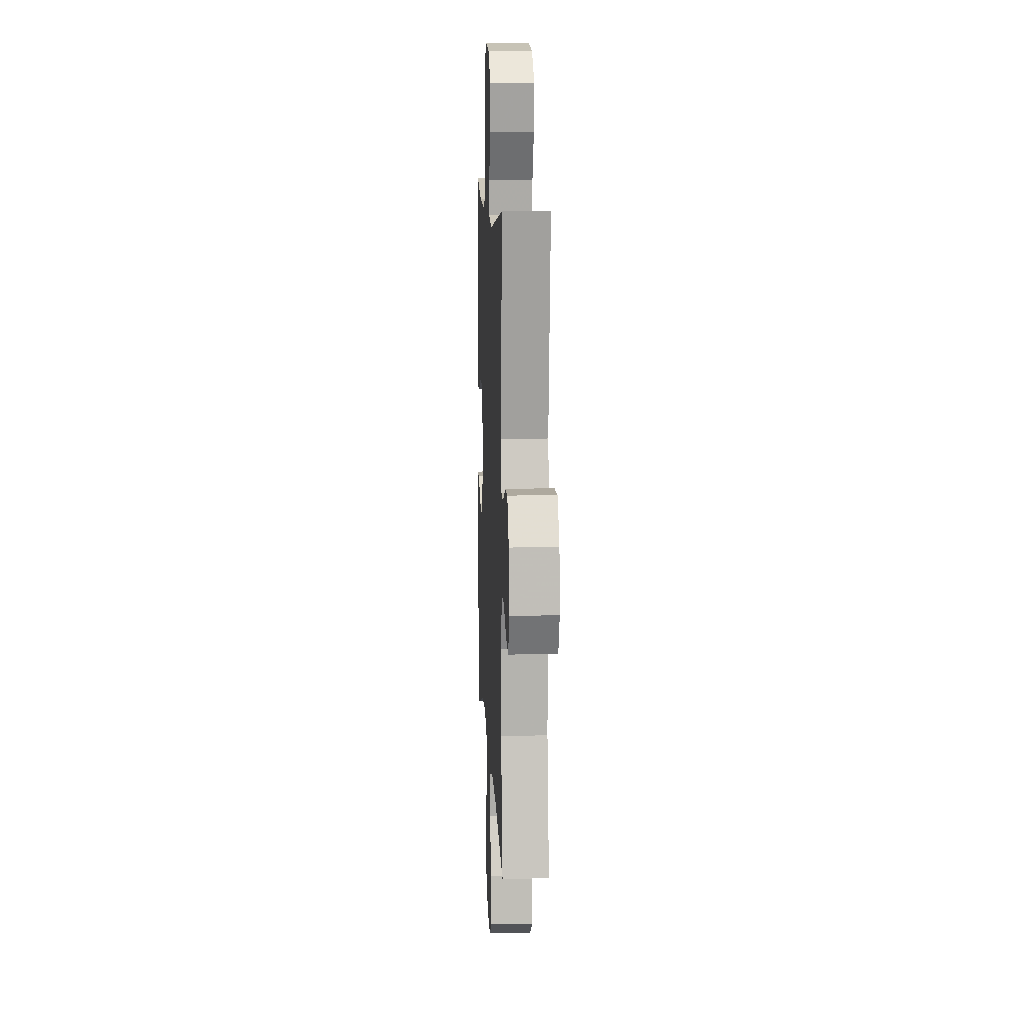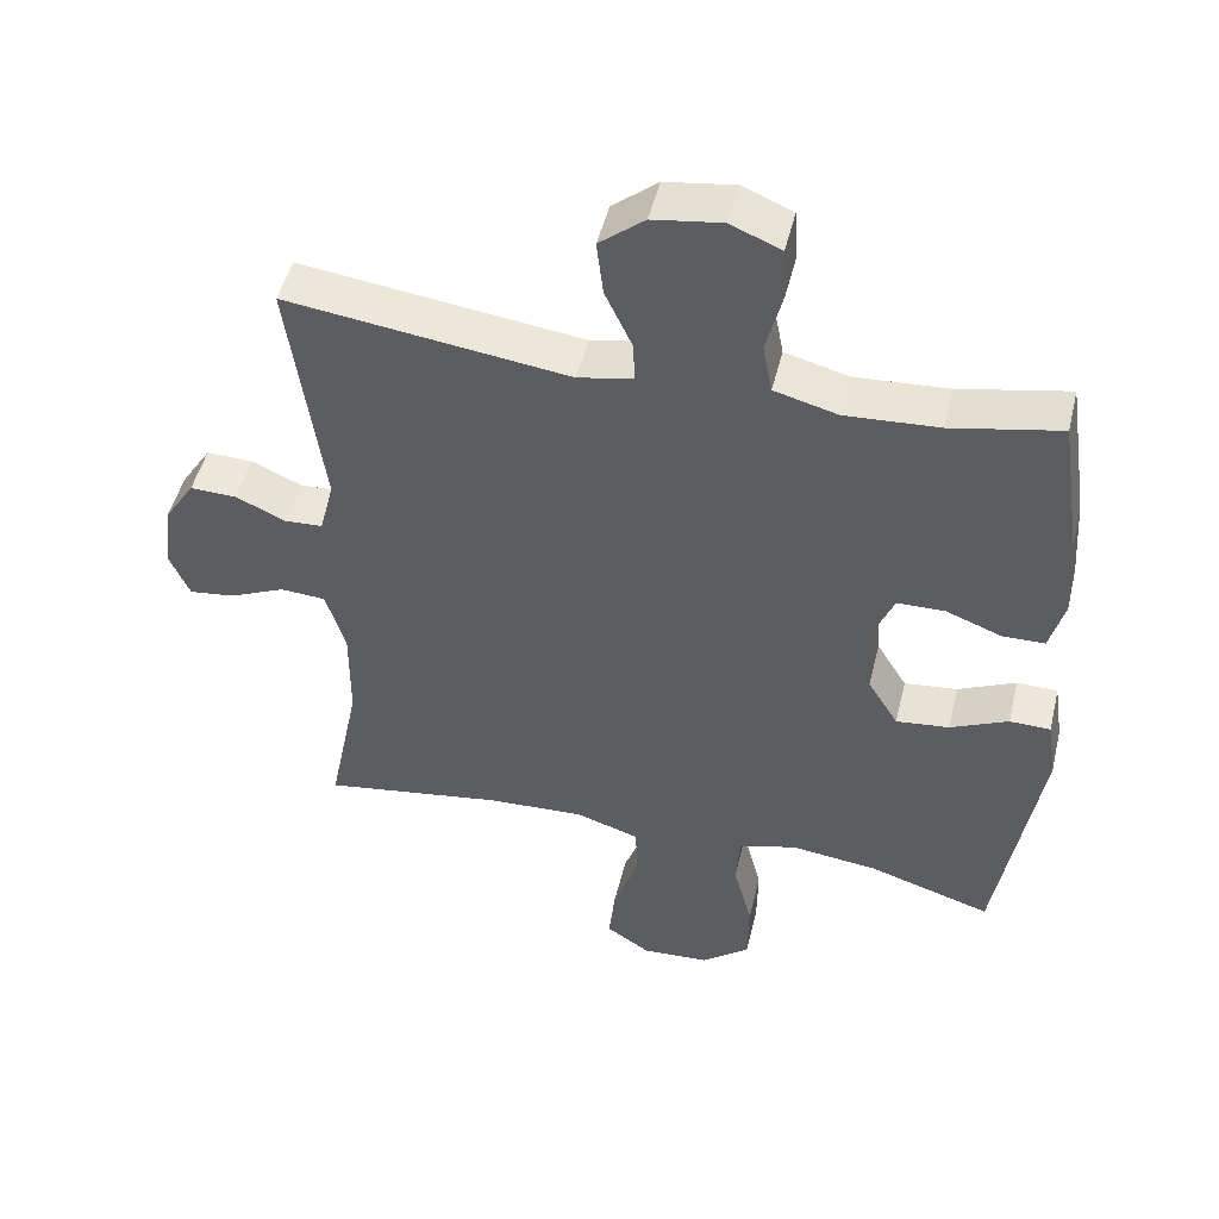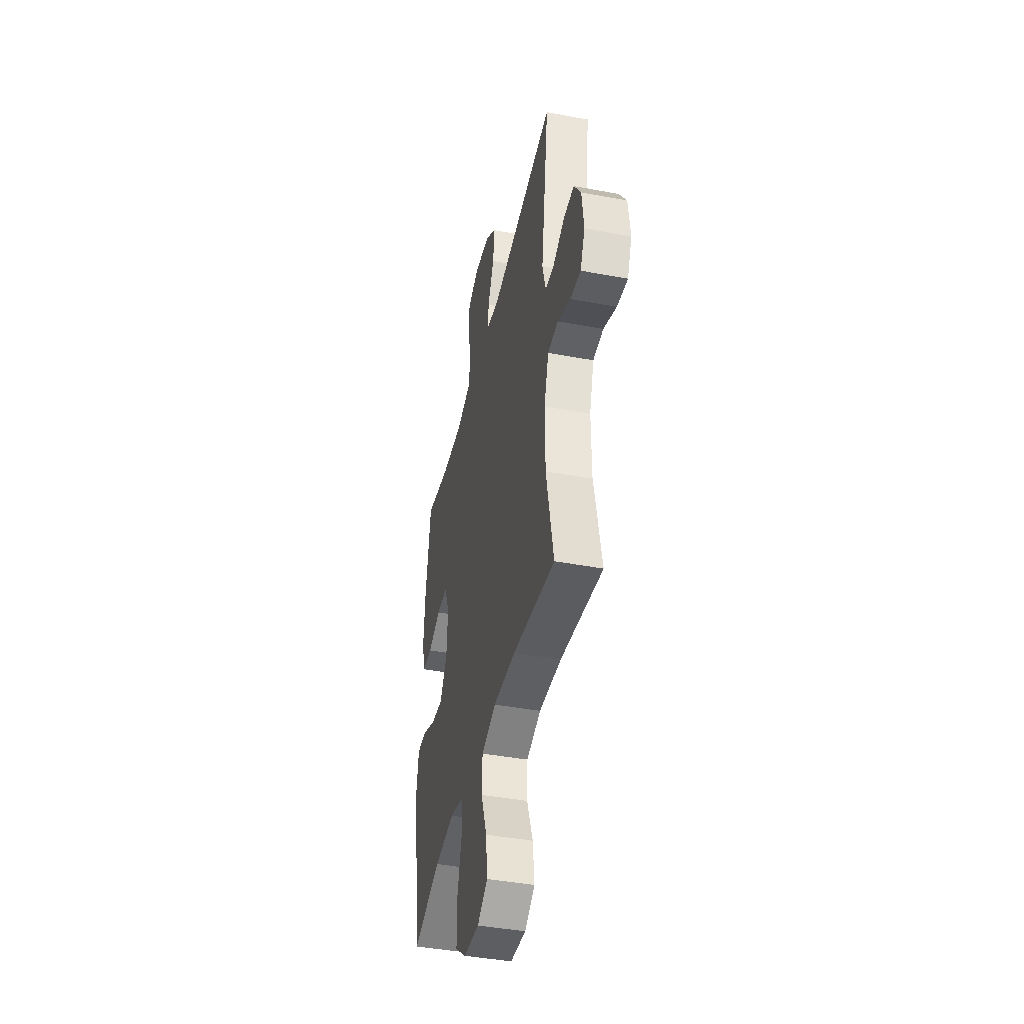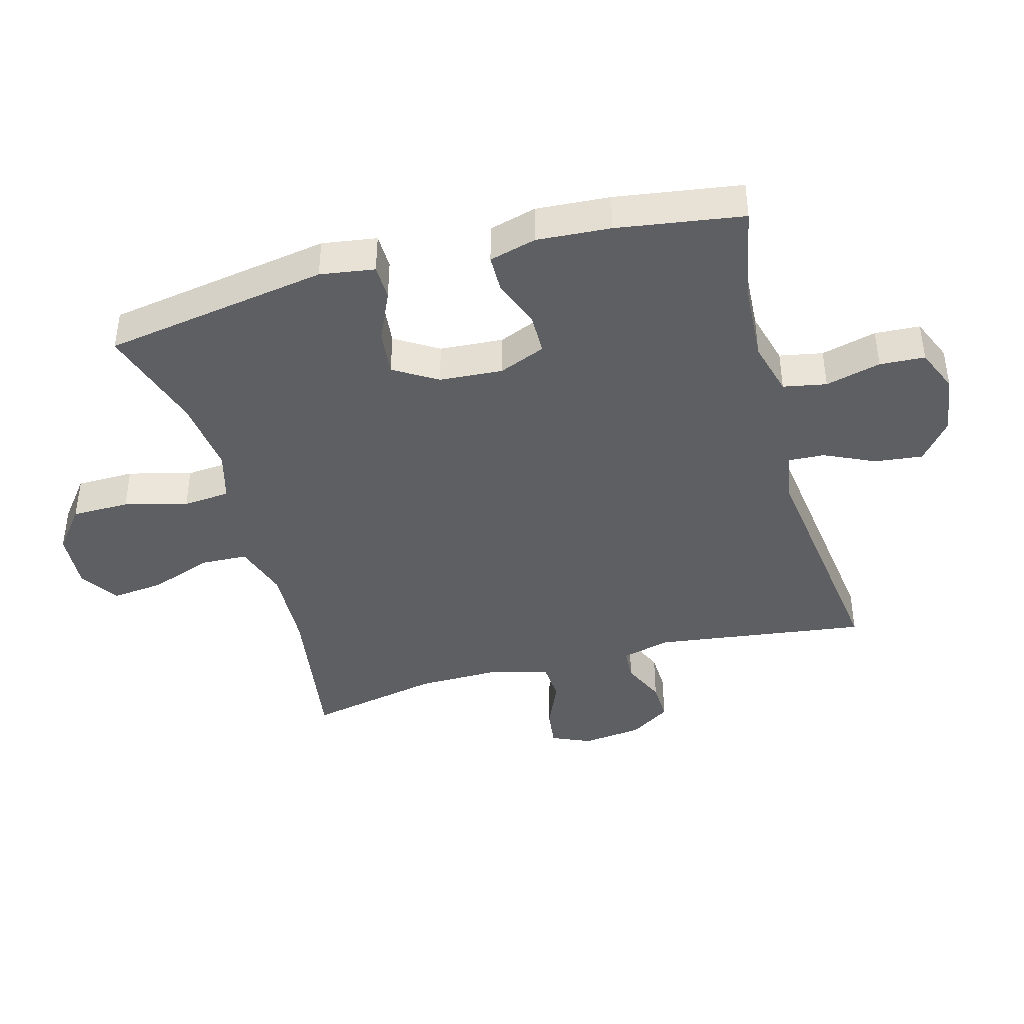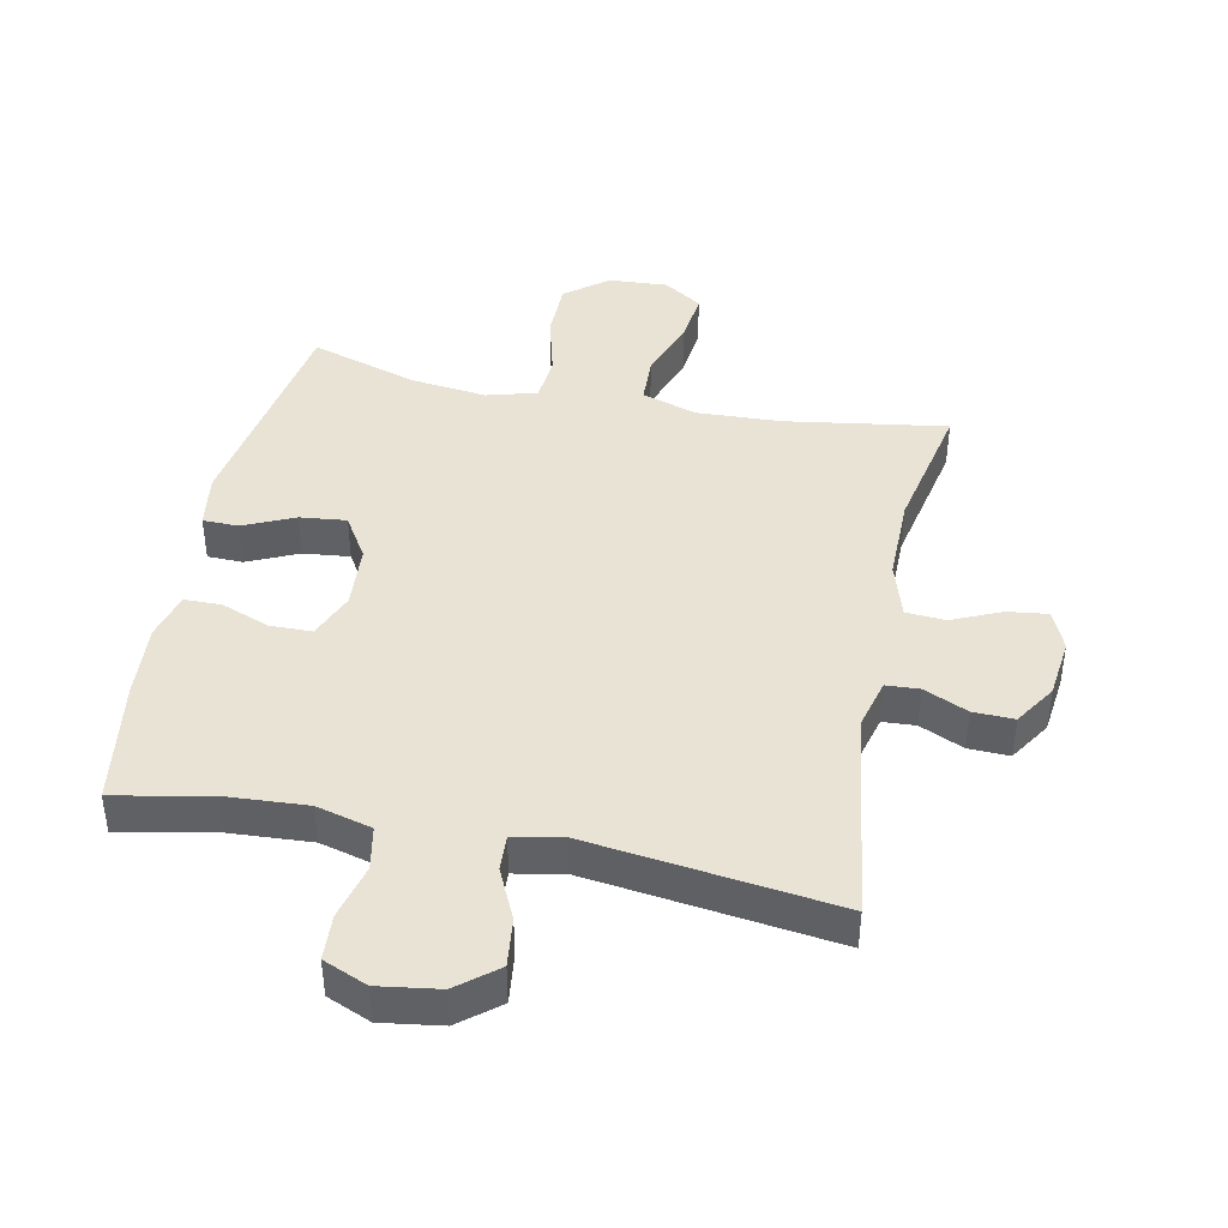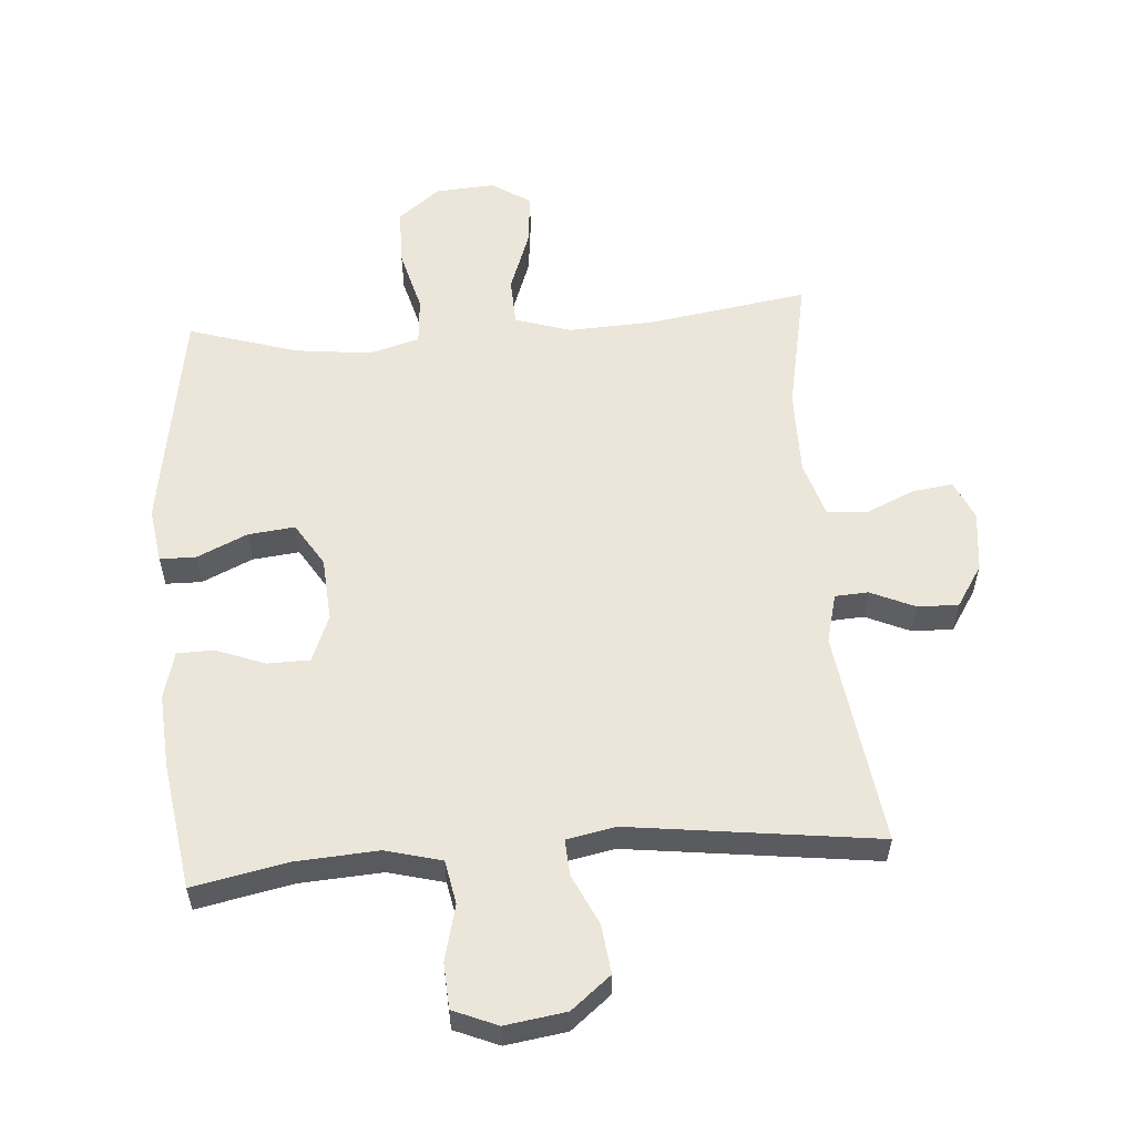
<metadata>
{"format":"obj","ext":"obj","renderer":"f3d","projection":"perspective","resolution":1024,"background":"white","views":[{"elev":10.9,"azim":87.2,"up":"+Z"},{"elev":48.7,"azim":-166.4,"up":"+Z"},{"elev":-42.8,"azim":77.4,"up":"+Z"},{"elev":-41.5,"azim":-74.6,"up":"+Y"},{"elev":42.2,"azim":11.6,"up":"+Y"},{"elev":56.8,"azim":-4.4,"up":"+Y"}]}
</metadata>
<code>
v 0.5 0.07 -0.5
v 0.248 0.07 -0.461
v 0.115 0.07 -0.455
v 0.028 0.07 -0.483
v 0.025 0.07 -0.558
v 0.06 0.07 -0.654
v 0.069 0.07 -0.737
v 0.008 0.07 -0.777
v -0.085 0.07 -0.771
v -0.151 0.07 -0.719
v -0.152 0.07 -0.628
v -0.126 0.07 -0.529
v -0.132 0.07 -0.455
v -0.211 0.07 -0.433
v -0.33 0.07 -0.447
v -0.5 0.07 -0.5
v -0.558 0.07 -0.145
v -0.545 0.07 -0.059
v -0.489 0.07 -0.058
v -0.41 0.07 -0.094
v -0.337 0.07 -0.102
v -0.295 0.07 -0.034
v -0.288 0.07 0.066
v -0.318 0.07 0.139
v -0.384 0.07 0.14
v -0.46 0.07 0.111
v -0.518 0.07 0.112
v -0.538 0.07 0.186
v -0.53 0.07 0.302
v -0.5 0.07 0.5
v -0.351 0.07 0.47
v -0.223 0.07 0.462
v -0.136 0.07 0.485
v -0.123 0.07 0.553
v -0.145 0.07 0.64
v -0.141 0.07 0.711
v -0.072 0.07 0.74
v 0.023 0.07 0.726
v 0.085 0.07 0.676
v 0.076 0.07 0.6
v 0.039 0.07 0.521
v 0.036 0.07 0.465
v 0.112 0.07 0.45
v 0.5 0.07 0.5
v 0.454 0.07 0.164
v 0.474 0.07 0.087
v 0.526 0.07 0.084
v 0.595 0.07 0.115
v 0.659 0.07 0.117
v 0.701 0.07 0.052
v 0.712 0.07 -0.042
v 0.685 0.07 -0.104
v 0.622 0.07 -0.096
v 0.545 0.07 -0.062
v 0.483 0.07 -0.066
v 0.456 0.07 -0.154
v 0.457 0.07 -0.289
v 0.5 0 -0.5
v 0.248 0 -0.461
v 0.115 0 -0.455
v 0.028 0 -0.483
v 0.025 0 -0.558
v 0.06 0 -0.654
v 0.069 0 -0.737
v 0.008 0 -0.777
v -0.085 0 -0.771
v -0.151 0 -0.719
v -0.152 0 -0.628
v -0.126 0 -0.529
v -0.132 0 -0.455
v -0.211 0 -0.433
v -0.33 0 -0.447
v -0.5 0 -0.5
v -0.558 0 -0.145
v -0.545 0 -0.059
v -0.489 0 -0.058
v -0.41 0 -0.094
v -0.337 0 -0.102
v -0.295 0 -0.034
v -0.288 0 0.066
v -0.318 0 0.139
v -0.384 0 0.14
v -0.46 0 0.111
v -0.518 0 0.112
v -0.538 0 0.186
v -0.53 0 0.302
v -0.5 0 0.5
v -0.351 0 0.47
v -0.223 0 0.462
v -0.136 0 0.485
v -0.123 0 0.553
v -0.145 0 0.64
v -0.141 0 0.711
v -0.072 0 0.74
v 0.023 0 0.726
v 0.085 0 0.676
v 0.076 0 0.6
v 0.039 0 0.521
v 0.036 0 0.465
v 0.112 0 0.45
v 0.5 0 0.5
v 0.454 0 0.164
v 0.474 0 0.087
v 0.526 0 0.084
v 0.595 0 0.115
v 0.659 0 0.117
v 0.701 0 0.052
v 0.712 0 -0.042
v 0.685 0 -0.104
v 0.622 0 -0.096
v 0.545 0 -0.062
v 0.483 0 -0.066
v 0.456 0 -0.154
v 0.457 0 -0.289
f 51 52 53 54
f 51 54 55
f 50 51 55
f 47 48 49 50
f 46 47 50 55
f 45 46 55 56
f 43 44 45
f 42 43 45 56
f 38 39 40 41
f 38 41 42
f 37 38 42
f 34 35 36 37
f 33 34 37 42
f 32 33 42 56
f 28 29 30 31
f 25 26 27 28
f 24 25 28 31
f 23 24 31 32
f 17 18 19 20
f 15 16 17 20
f 14 15 20 21
f 13 14 21 22
f 9 10 11 12
f 9 12 13
f 8 9 13
f 5 6 7 8
f 4 5 8 13
f 3 4 13 22
f 57 1 2
f 23 32 56 57
f 22 23 57
f 2 3 22 57
f 111 110 109 108
f 112 111 108
f 112 108 107
f 107 106 105 104
f 112 107 104 103
f 113 112 103 102
f 102 101 100
f 113 102 100 99
f 98 97 96 95
f 99 98 95
f 99 95 94
f 94 93 92 91
f 99 94 91 90
f 113 99 90 89
f 88 87 86 85
f 85 84 83 82
f 88 85 82 81
f 89 88 81 80
f 77 76 75 74
f 77 74 73 72
f 78 77 72 71
f 79 78 71 70
f 69 68 67 66
f 70 69 66
f 70 66 65
f 65 64 63 62
f 70 65 62 61
f 79 70 61 60
f 59 58 114
f 114 113 89 80
f 114 80 79
f 114 79 60 59
f 1 58 59 2
f 2 59 60 3
f 3 60 61 4
f 4 61 62 5
f 5 62 63 6
f 6 63 64 7
f 7 64 65 8
f 8 65 66 9
f 9 66 67 10
f 10 67 68 11
f 11 68 69 12
f 12 69 70 13
f 13 70 71 14
f 14 71 72 15
f 15 72 73 16
f 16 73 74 17
f 17 74 75 18
f 18 75 76 19
f 19 76 77 20
f 20 77 78 21
f 21 78 79 22
f 22 79 80 23
f 23 80 81 24
f 24 81 82 25
f 25 82 83 26
f 26 83 84 27
f 27 84 85 28
f 28 85 86 29
f 29 86 87 30
f 30 87 88 31
f 31 88 89 32
f 32 89 90 33
f 33 90 91 34
f 34 91 92 35
f 35 92 93 36
f 36 93 94 37
f 37 94 95 38
f 38 95 96 39
f 39 96 97 40
f 40 97 98 41
f 41 98 99 42
f 42 99 100 43
f 43 100 101 44
f 44 101 102 45
f 45 102 103 46
f 46 103 104 47
f 47 104 105 48
f 48 105 106 49
f 49 106 107 50
f 50 107 108 51
f 51 108 109 52
f 52 109 110 53
f 53 110 111 54
f 54 111 112 55
f 55 112 113 56
f 56 113 114 57
f 57 114 58 1

</code>
